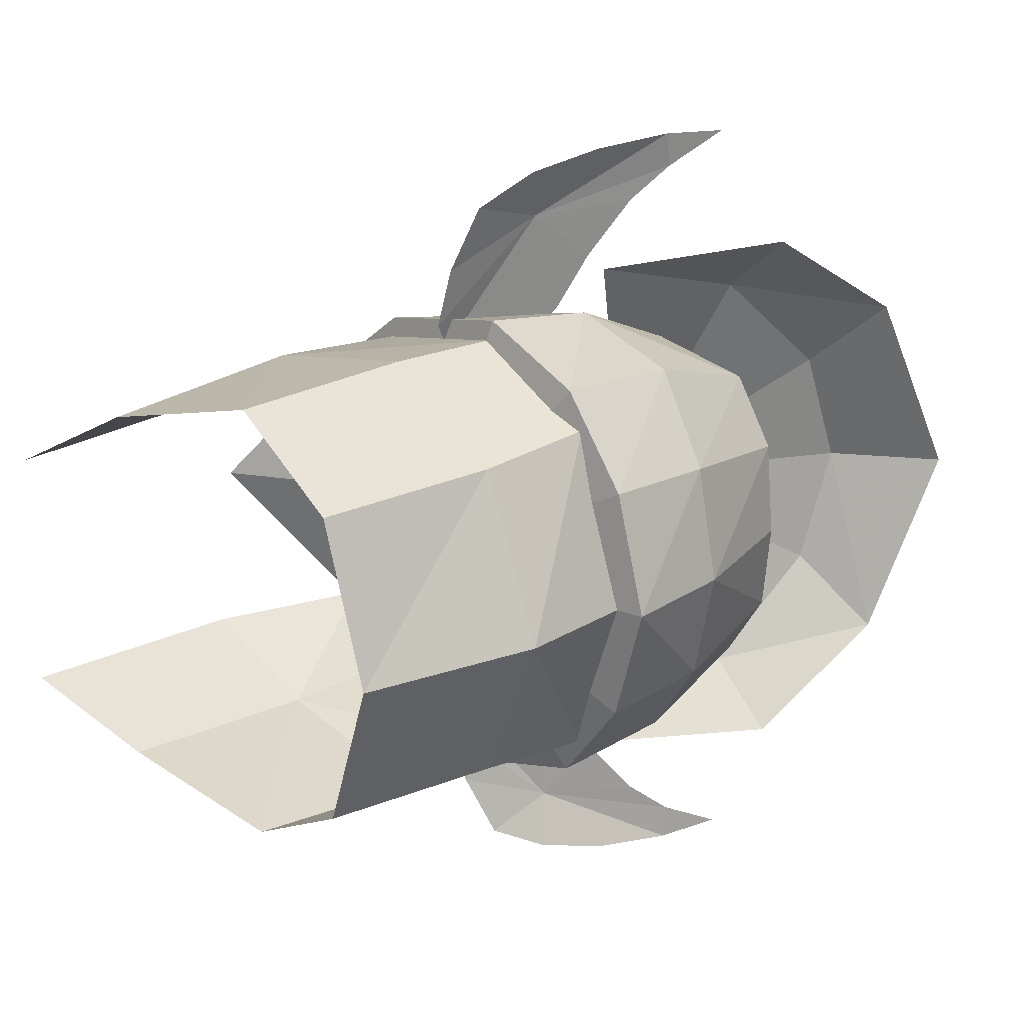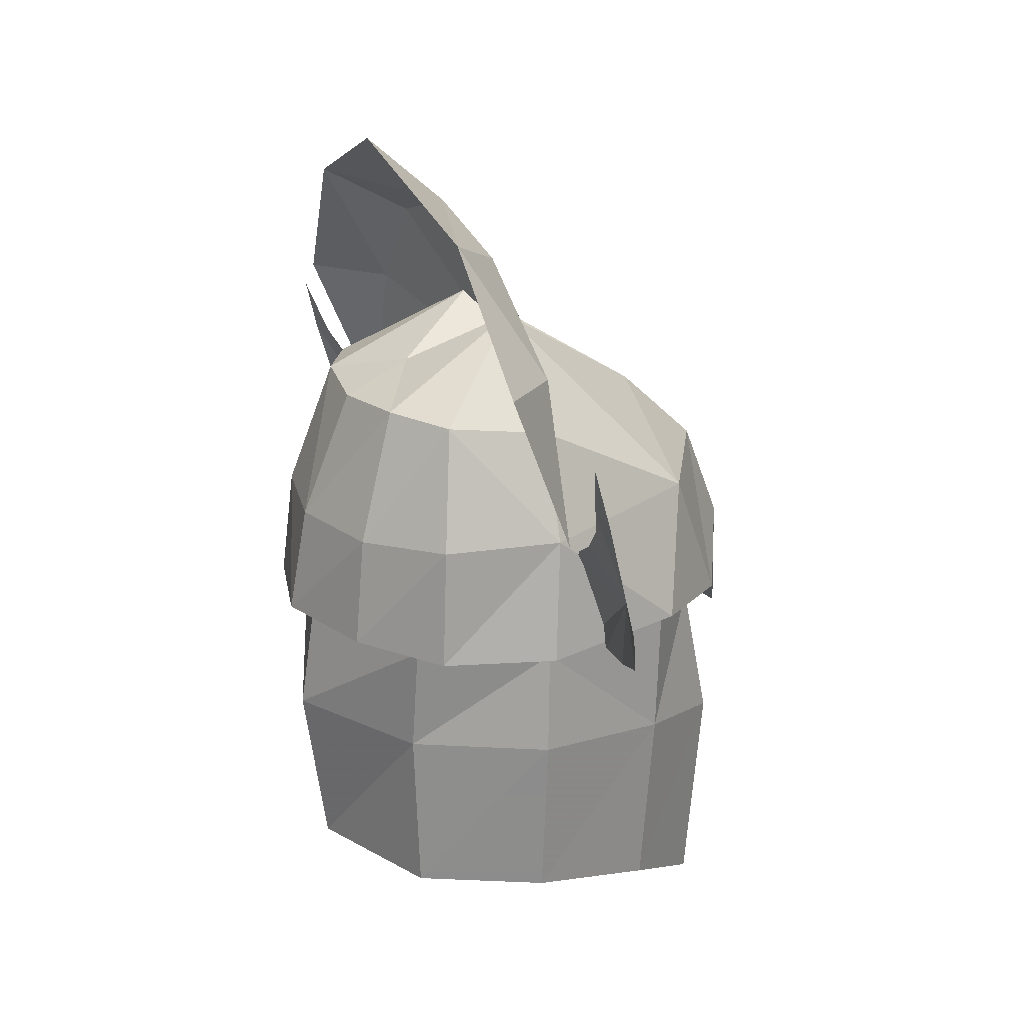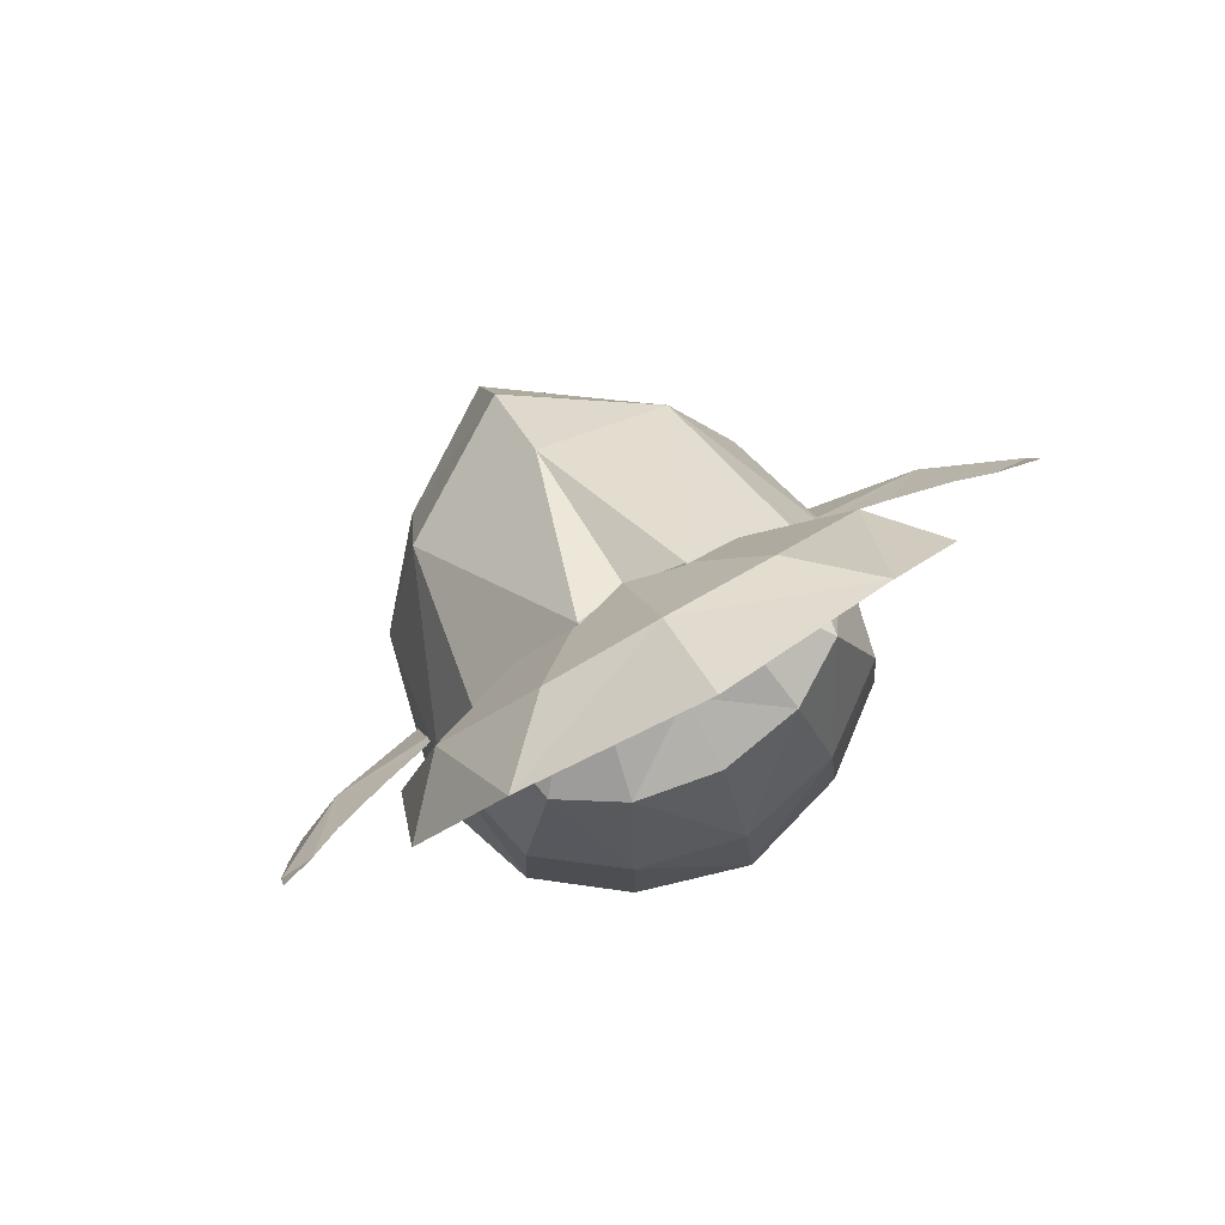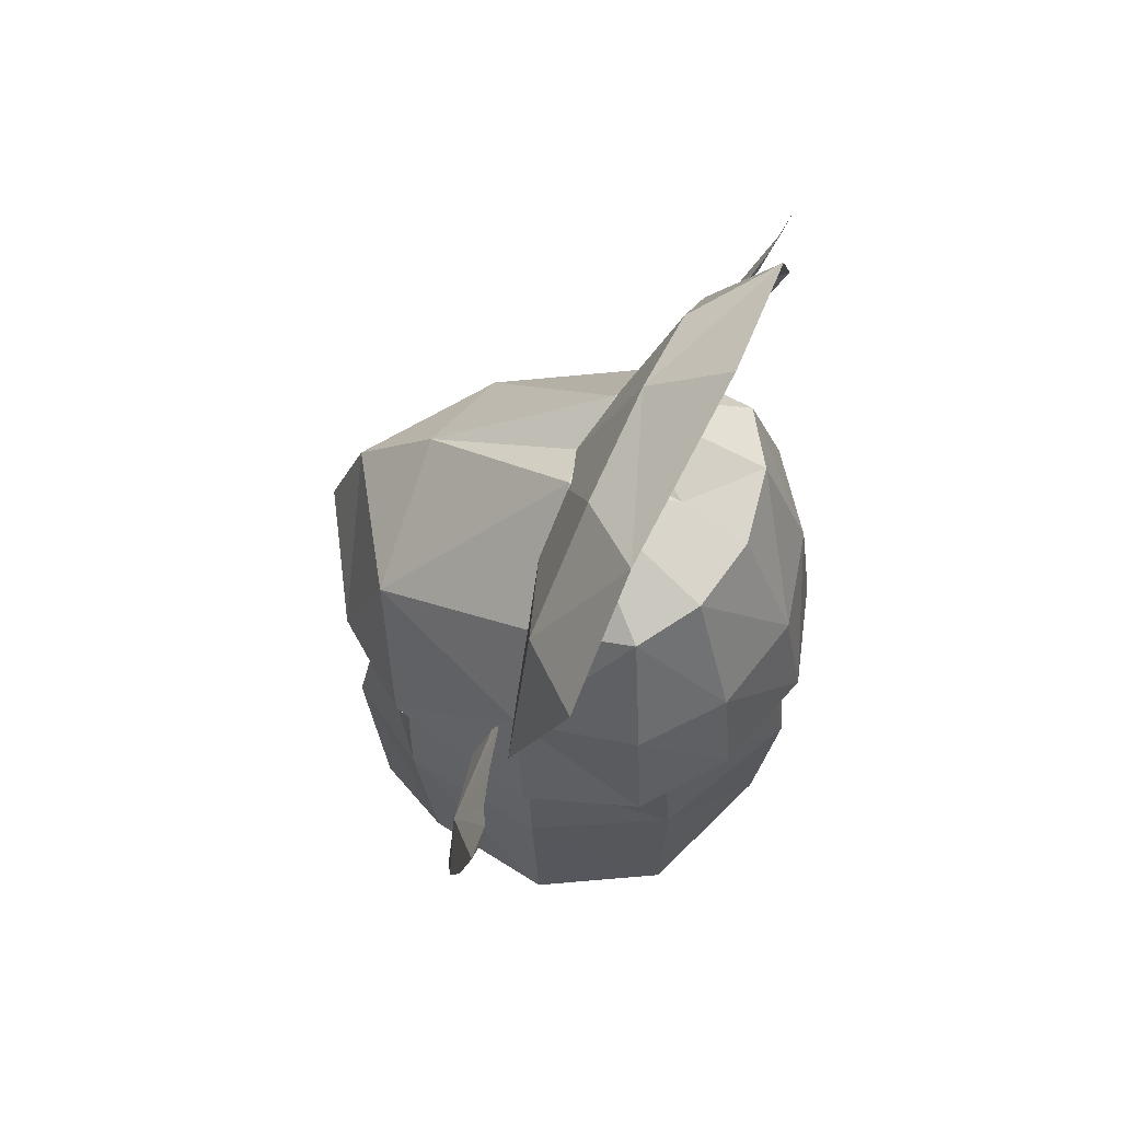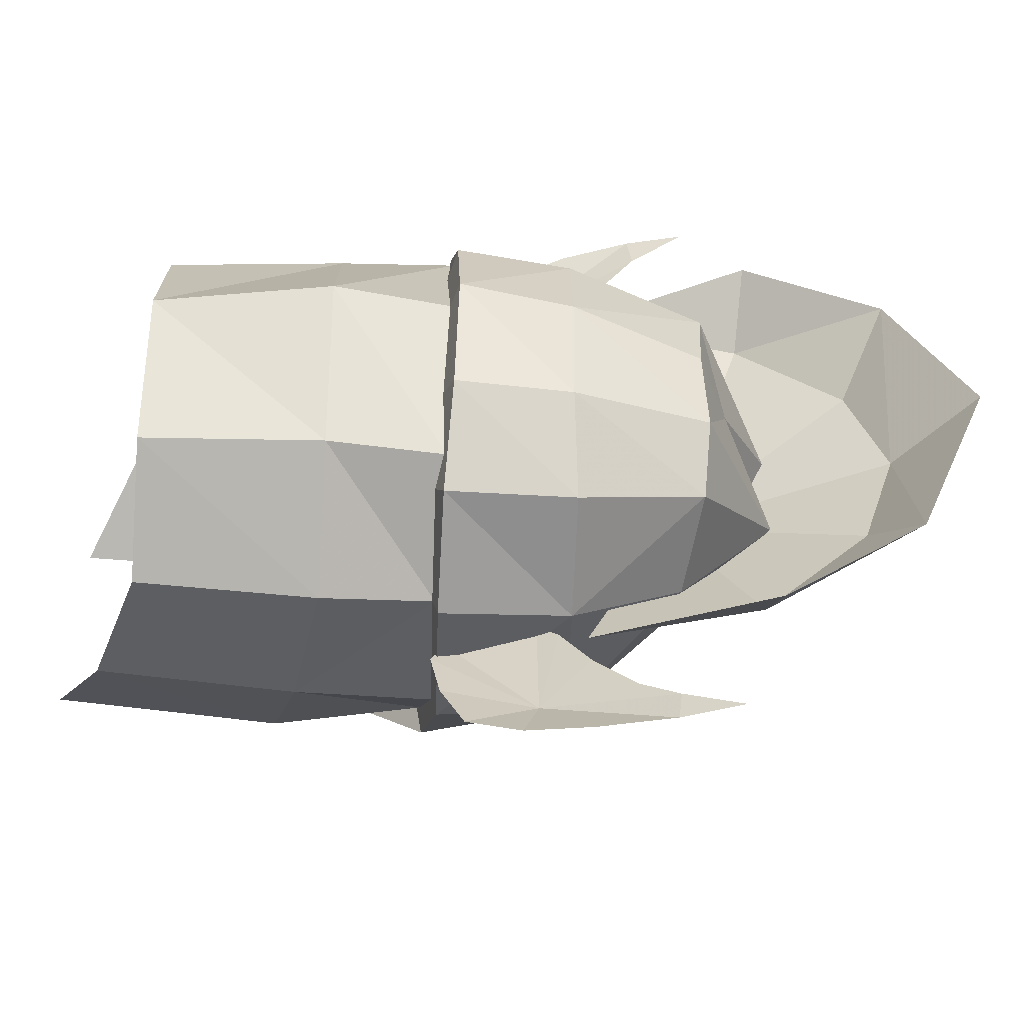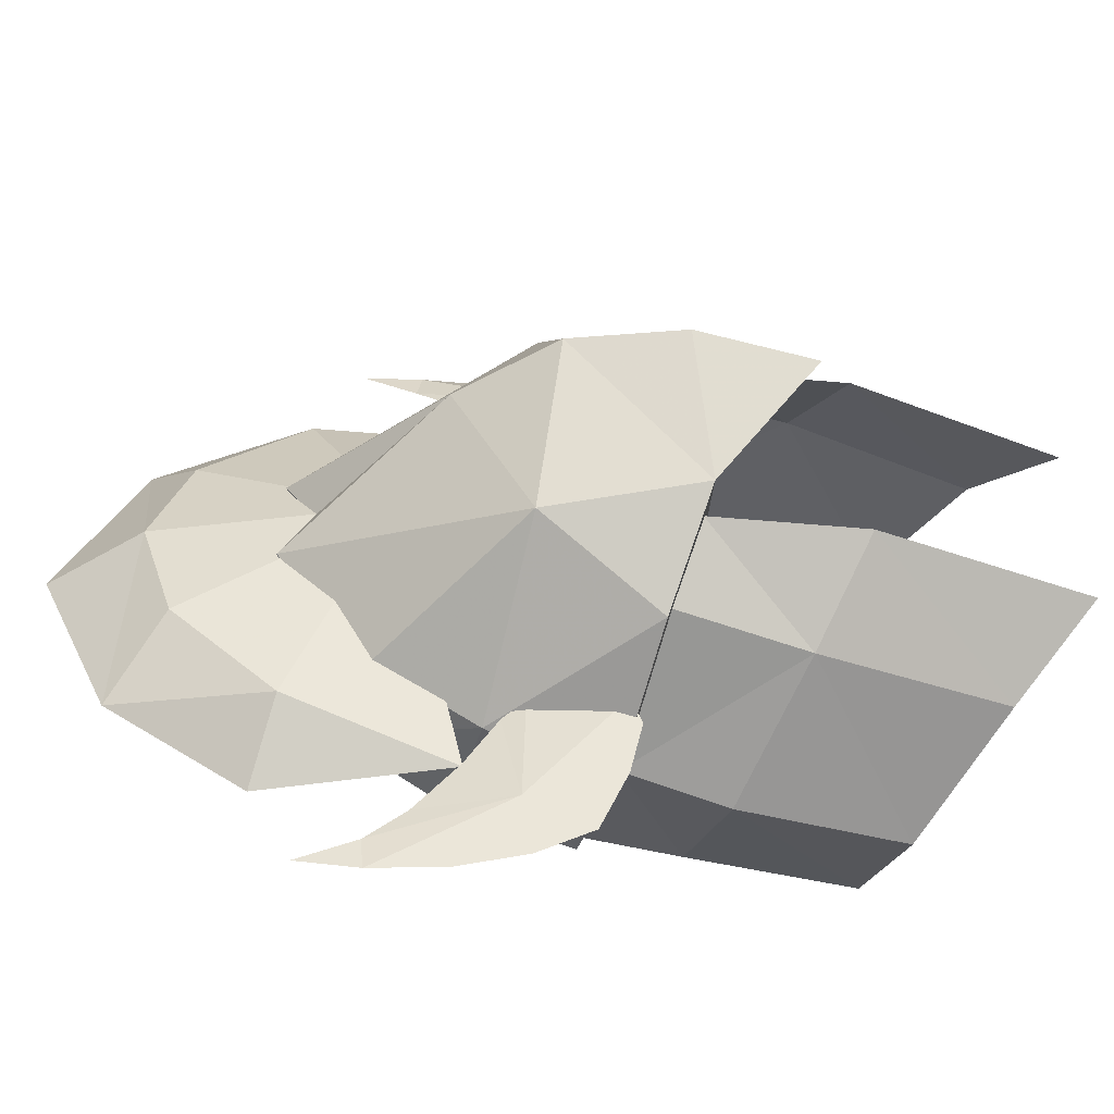
<metadata>
{"format":"obj","ext":"obj","renderer":"f3d","projection":"perspective","resolution":1024,"background":"white","views":[{"elev":22.3,"azim":-128.5,"up":"+Y"},{"elev":22.4,"azim":-25.9,"up":"+Z"},{"elev":79.9,"azim":-119.5,"up":"+Z"},{"elev":60.2,"azim":-155.9,"up":"+Z"},{"elev":-51.9,"azim":-93.0,"up":"+Y"},{"elev":-54.7,"azim":73.3,"up":"+Y"}]}
</metadata>
<code>
g common_helmet_190017
v -2.98 -1.161 2.3
v -3.248 -0.004478 2.298
v -3.47 -0.005315 1.104
v -3.112 -1.225 1.081
v 2.473 -0.006112 0.01412
v 2.445 -0.005162 1.331
v 1.662 -1.3 0.8928
v -0.724 -0.003075 4.292
v -1.895 -0.003264 4.02
v -0.8557 -0.5889 4.589
v 0.5999 -2.147 1.045
v 1.014 -1.511 2.461
v -1.026 -2.347 2.385
v -1.175 -2.565 1.014
v -2.41 -2.139 1.021
v -2.324 -2.049 2.367
v 1.993 -0.004353 2.485
v 1.07 -0.003741 3.358
v -2.072 -1.617 3.692
v -0.9637 -1.82 3.538
v 1.662 -1.3 0.8928
v 1.553 -0.005624 0.6891
v 2.473 -0.006112 0.01412
v -0.8946 -0.005908 0.2951
v -3.112 -1.225 1.081
v -3.47 -0.005315 1.104
v 0.5999 -2.147 1.045
v -1.175 -2.565 1.014
v -2.41 -2.139 1.021
v 1.662 -1.3 0.8928
v 1.553 -0.005624 0.6891
v -2.505 -0.9272 3.741
v -2.661 -0.003497 3.684
v -2.98 1.152 2.298
v -3.112 1.215 1.08
v 1.662 1.289 0.891
v -0.8557 0.5831 4.589
v 0.5999 2.137 1.036
v -1.026 2.335 2.375
v 1.014 1.502 2.459
v -1.175 2.556 1.003
v -2.41 2.128 1.018
v -2.324 2.04 2.365
v -0.9637 1.813 3.536
v -2.072 1.61 3.69
v 1.662 1.289 0.891
v -3.112 1.215 1.08
v -1.175 2.556 1.003
v 0.5999 2.137 1.036
v -2.41 2.128 1.018
v 1.662 1.289 0.891
v -2.505 0.9203 3.739
f 1 2 3
f 3 4 1
f 5 6 7
f 8 9 10
f 11 12 13
f 14 13 15
f 1 4 16
f 11 7 12
f 7 17 12
f 8 10 18
f 18 10 12
f 10 19 20
f 15 13 16
f 12 17 18
f 21 22 23
f 24 25 26
f 24 27 28
f 24 28 29
f 24 29 25
f 27 24 30
f 30 24 31
f 11 13 14
f 12 10 20
f 12 20 13
f 7 6 17
f 2 1 32
f 13 20 19
f 1 16 19
f 16 4 15
f 19 10 32
f 13 19 16
f 9 32 10
f 32 1 19
f 2 32 33
f 32 9 33
f 34 35 3
f 3 2 34
f 5 36 6
f 8 37 9
f 38 39 40
f 41 42 39
f 34 43 35
f 38 40 36
f 36 40 17
f 8 18 37
f 18 40 37
f 37 44 45
f 42 43 39
f 40 18 17
f 46 23 22
f 24 26 47
f 24 48 49
f 24 50 48
f 24 47 50
f 49 51 24
f 51 31 24
f 38 41 39
f 40 44 37
f 40 39 44
f 36 17 6
f 2 52 34
f 39 45 44
f 34 45 43
f 43 42 35
f 45 52 37
f 39 43 45
f 9 37 52
f 52 45 34
f 2 33 52
f 52 33 9
g common_helmet_190017
v -0.3958 2.076 1.002
v -0.4487 2.343 0.8445
v -0.7819 3.437 1.887
v -1.412 4.24 3.149
v -1.566 4.209 3.791
v -1.394 3.882 3.208
v -0.7015 2.117 1.938
v -1.21 3.536 2.833
v -0.9969 2.953 2.436
v -0.8224 2.375 2.148
v -1.208 4.156 2.377
v -0.9775 3.97 1.694
v -0.7813 3.636 1.14
v -0.5783 2.962 0.9198
v -0.3958 -2.172 1.104
v -0.7819 -3.489 2.053
v -0.4487 -2.446 0.9591
v -1.412 -4.23 3.352
v -1.394 -3.87 3.393
v -1.566 -4.169 3.992
v -0.7016 -2.168 2.04
v -1.21 -3.543 3.002
v -0.997 -2.979 2.578
v -0.8224 -2.416 2.263
v -1.208 -4.183 2.576
v -0.9775 -4.03 1.885
v -0.7813 -3.724 1.316
v -0.5784 -3.06 1.064
v -1.389 -0.001944 5.885
v -2.326 -0.001355 6.714
v -2.108 -1.969 5.911
v -1.342 -1.229 5.498
v -1.919 -2.959 4.422
v -1.181 -2.308 4.362
v -0.3531 -0.003621 3.522
v -1.15 -2.826 2.529
v 0.4896 -1.996 -0.4689
v 0.5708 -1.945 1.071
v -1.151 -2.354 0.9838
v -1.216 -2.45 -0.1996
v 1.583 -1.329 -0.7325
v 0.3698 -1.913 -2.571
v 1.406 -1.265 -3.114
v -2.606 -1.653 -0.1806
v -2.523 -1.622 -2.064
v -1.231 -2.336 -2.085
v -3.373 -0.006239 -0.1959
v -3.109 -0.02142 -2.066
v 1.26 -1.325 0.8763
v -2.572 -1.755 1.045
v -3.185 -0.005365 1.043
v -1.342 1.224 5.496
v -2.108 1.965 5.908
v -1.181 2.302 4.359
v -1.919 2.954 4.417
v -1.15 2.817 2.525
v 0.514 2.047 -0.4756
v -1.191 2.374 -0.2069
v -1.151 2.345 0.9736
v 0.5708 1.935 1.063
v 1.583 1.316 -0.7344
v 1.406 1.22 -3.116
v 0.3698 1.87 -2.574
v -1.231 2.293 -2.088
v -2.523 1.579 -2.067
v -2.606 1.638 -0.1829
v 1.26 1.314 0.8744
v -2.572 1.745 1.042
f 53 54 55
f 56 57 58
f 53 55 59
f 58 60 55
f 61 62 55
f 63 56 55
f 64 63 55
f 64 55 65
f 65 55 66
f 66 55 54
f 55 60 61
f 55 56 58
f 67 68 69
f 70 71 72
f 67 73 68
f 71 68 74
f 75 68 76
f 77 68 70
f 78 68 77
f 78 79 68
f 79 80 68
f 80 69 68
f 68 75 74
f 68 71 70
f 68 73 76
f 59 55 62
f 81 82 83
f 83 84 81
f 83 85 86
f 86 84 83
f 87 84 86
f 81 84 87
f 88 86 85
f 87 86 88
f 89 90 91
f 91 92 89
f 93 89 94
f 94 95 93
f 92 96 97
f 97 98 92
f 96 99 100
f 100 97 96
f 89 92 98
f 98 94 89
f 89 93 101
f 101 90 89
f 96 92 91
f 91 102 96
f 99 96 102
f 102 103 99
f 81 104 105
f 105 82 81
f 105 104 106
f 106 107 105
f 87 106 104
f 81 87 104
f 108 107 106
f 87 108 106
f 109 110 111
f 111 112 109
f 113 114 115
f 115 109 113
f 110 116 117
f 117 118 110
f 118 117 100
f 100 99 118
f 109 115 116
f 116 110 109
f 109 112 119
f 119 113 109
f 118 120 111
f 111 110 118
f 99 103 120
f 120 118 99

</code>
